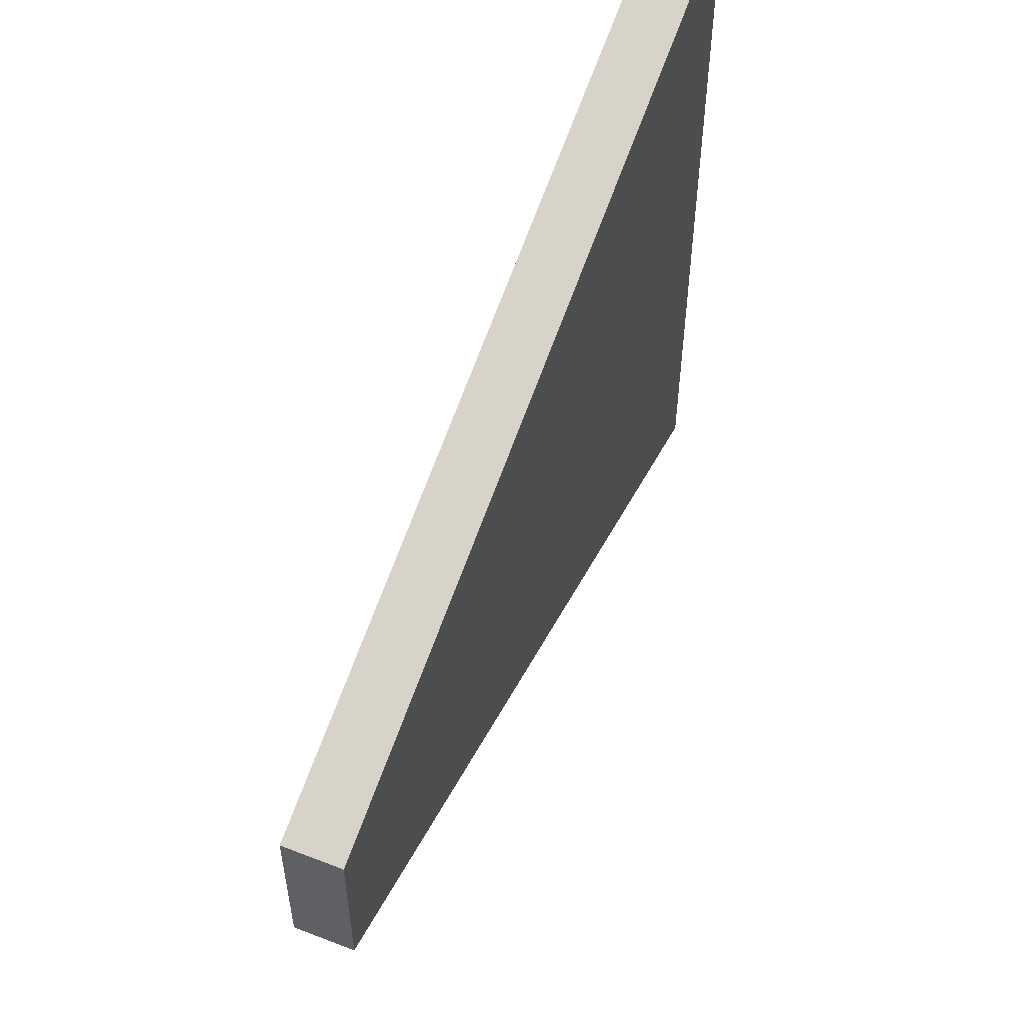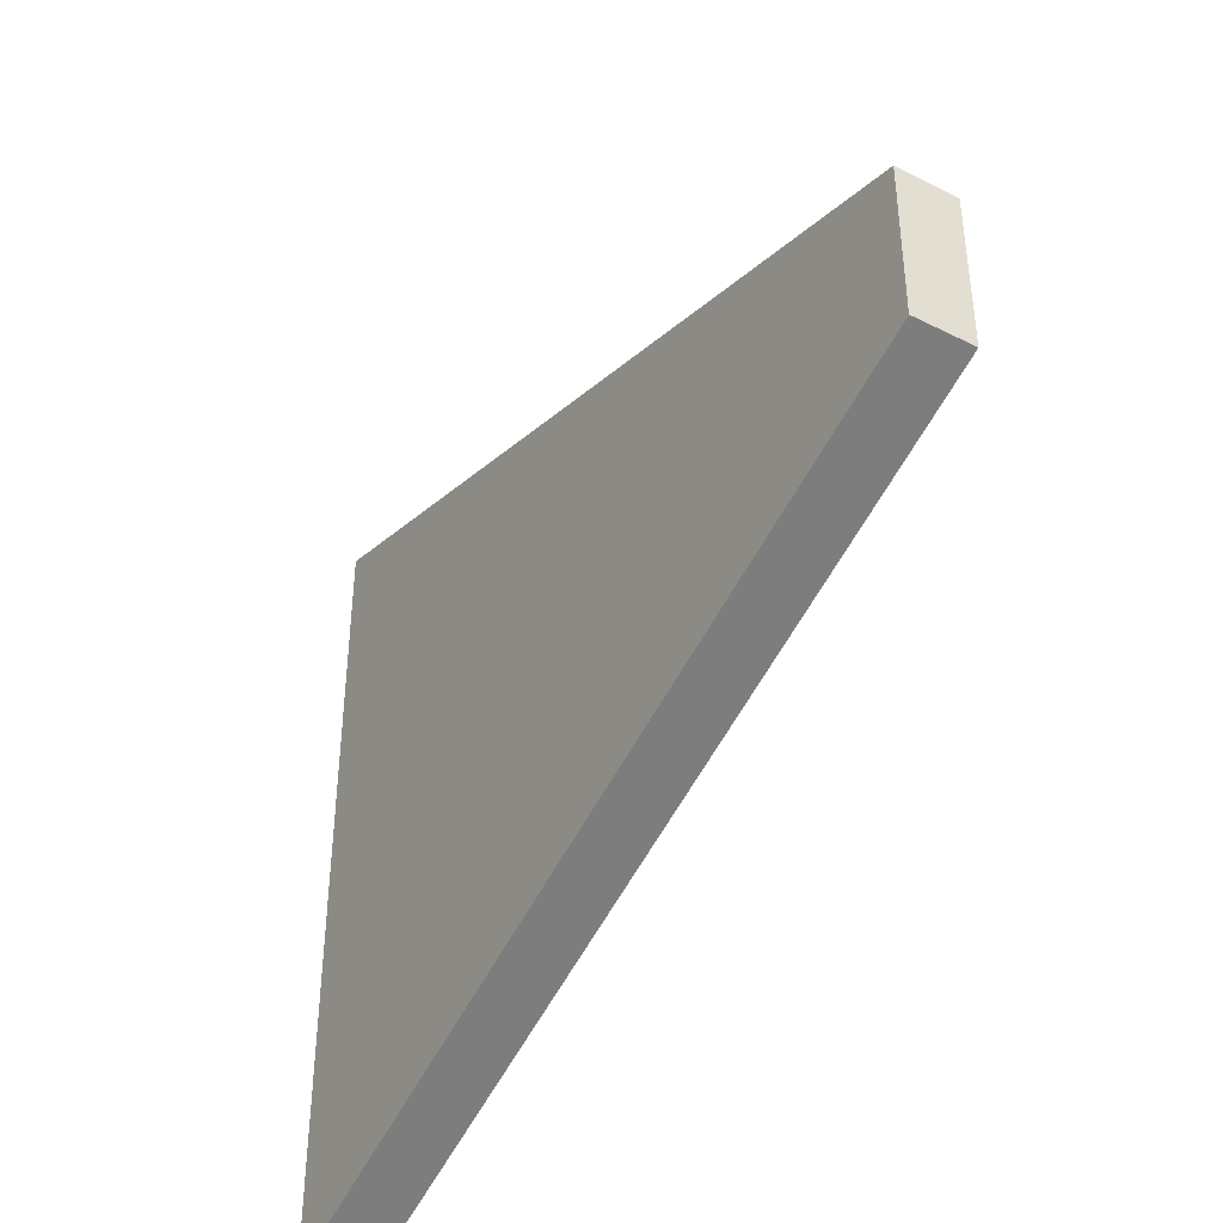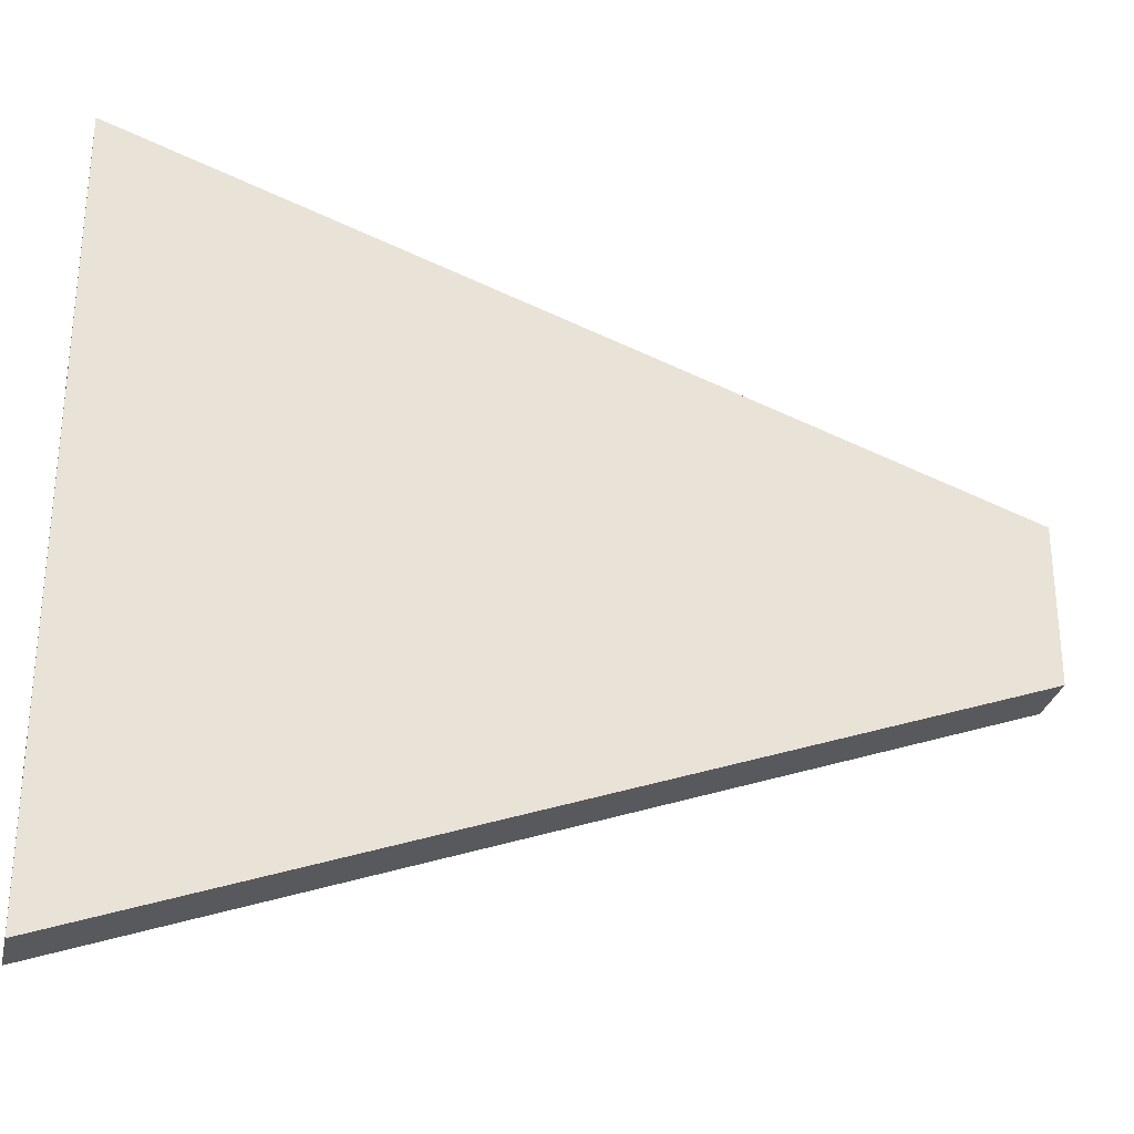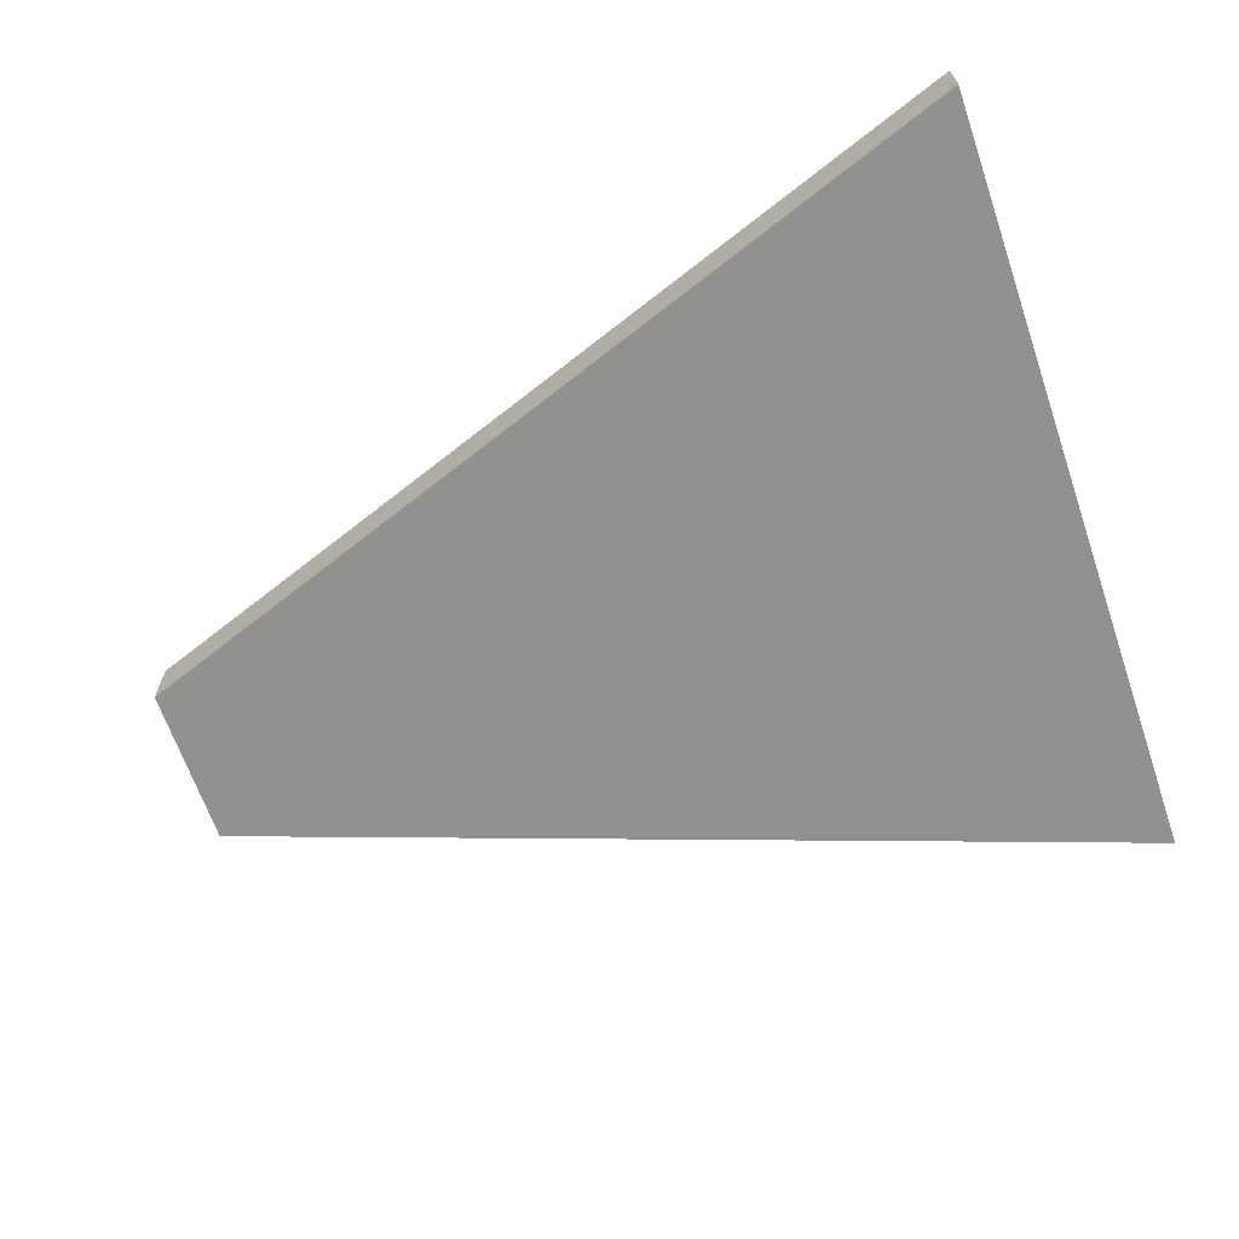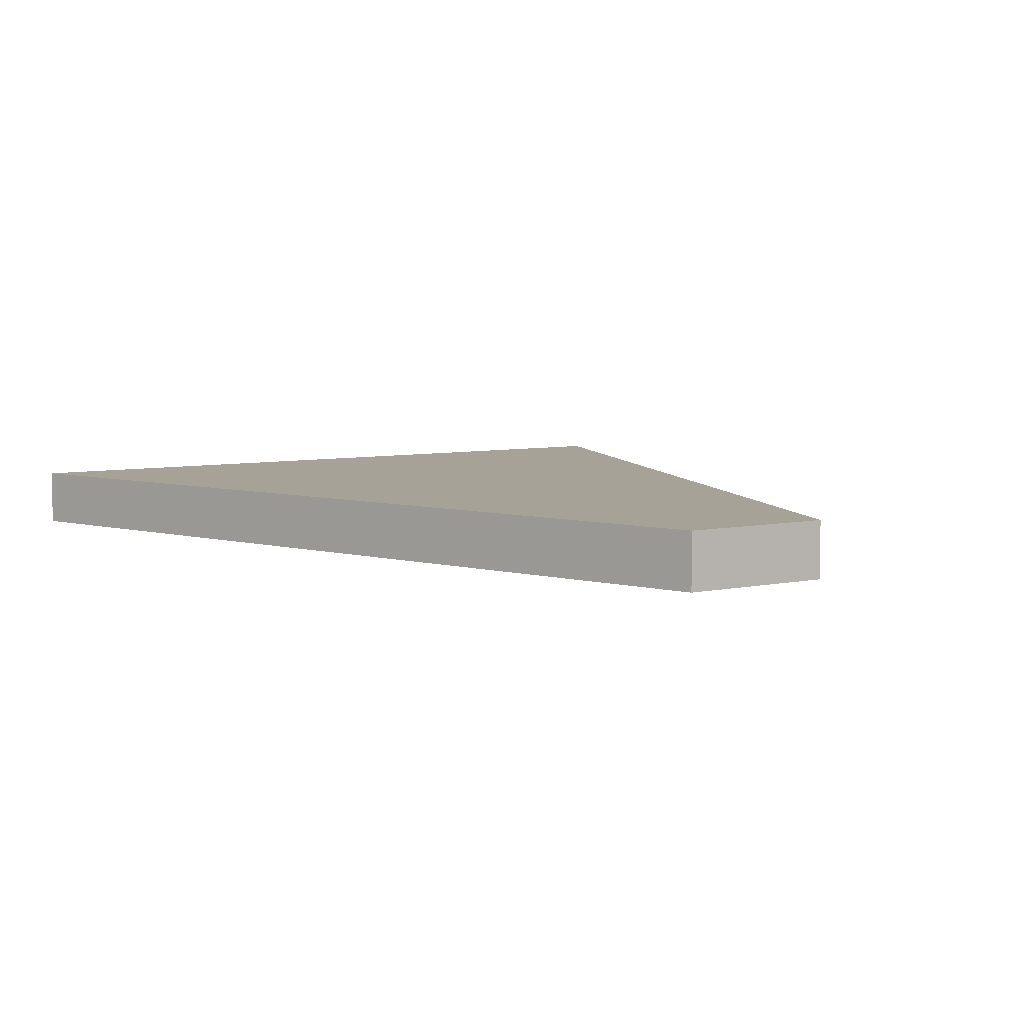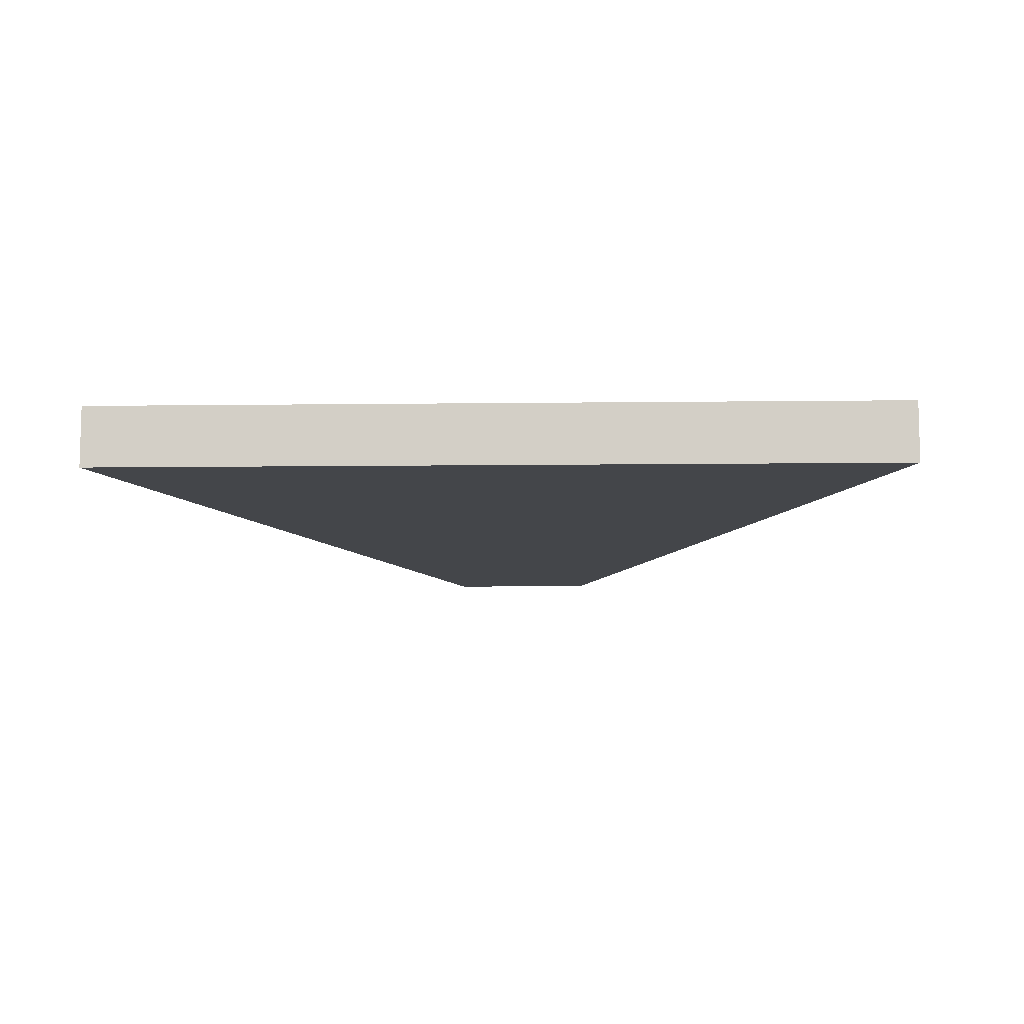
<metadata>
{"format":"obj","ext":"obj","renderer":"f3d","projection":"perspective","resolution":1024,"background":"white","views":[{"elev":55.0,"azim":-67.7,"up":"+Y"},{"elev":-41.9,"azim":-121.2,"up":"+Y"},{"elev":-29.2,"azim":167.1,"up":"+Y"},{"elev":-66.0,"azim":19.0,"up":"+Z"},{"elev":6.5,"azim":-122.5,"up":"+Z"},{"elev":-9.5,"azim":91.8,"up":"+Z"}]}
</metadata>
<code>
o object
v -3.815 0.8615 0.143
v -3.815 -0.8615 0.143
v 5.72 -4.233 0.143
v 5.72 4.233 0.143
v -3.815 0.8615 -0.4954
v -3.815 -0.8615 -0.4954
v 5.72 -4.233 -0.4954
v 5.72 4.233 -0.4954
f 1 2 3 4
f 1 5 6 2
f 2 6 7 3
f 7 8 4 3
f 4 8 5 1
f 5 8 7 6

</code>
